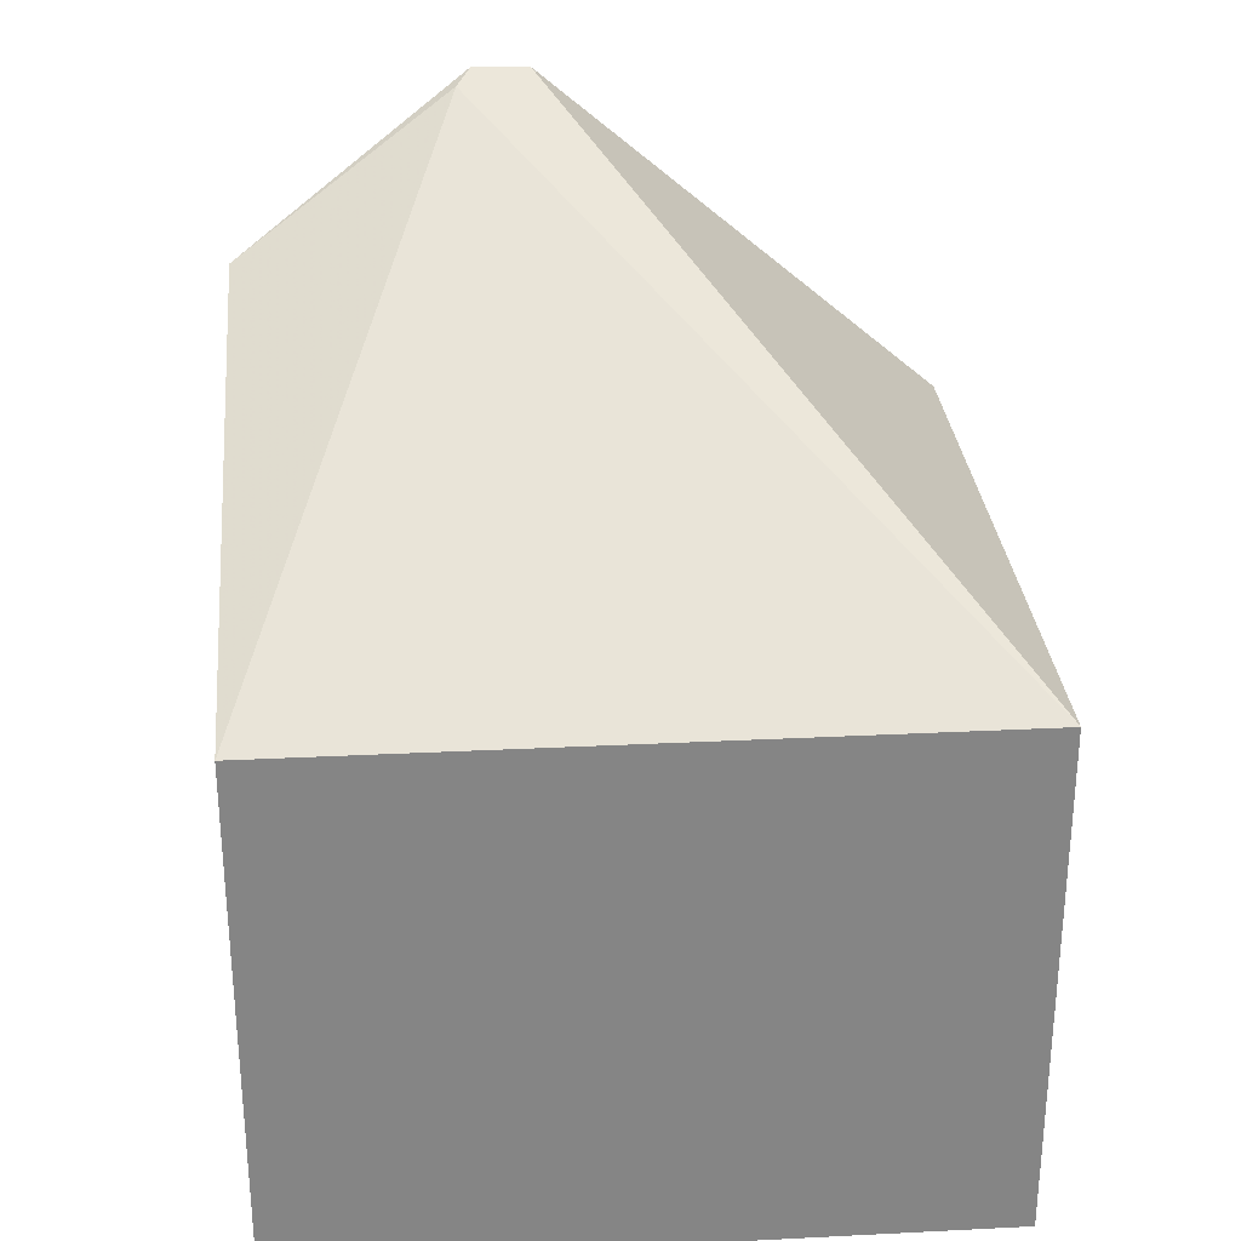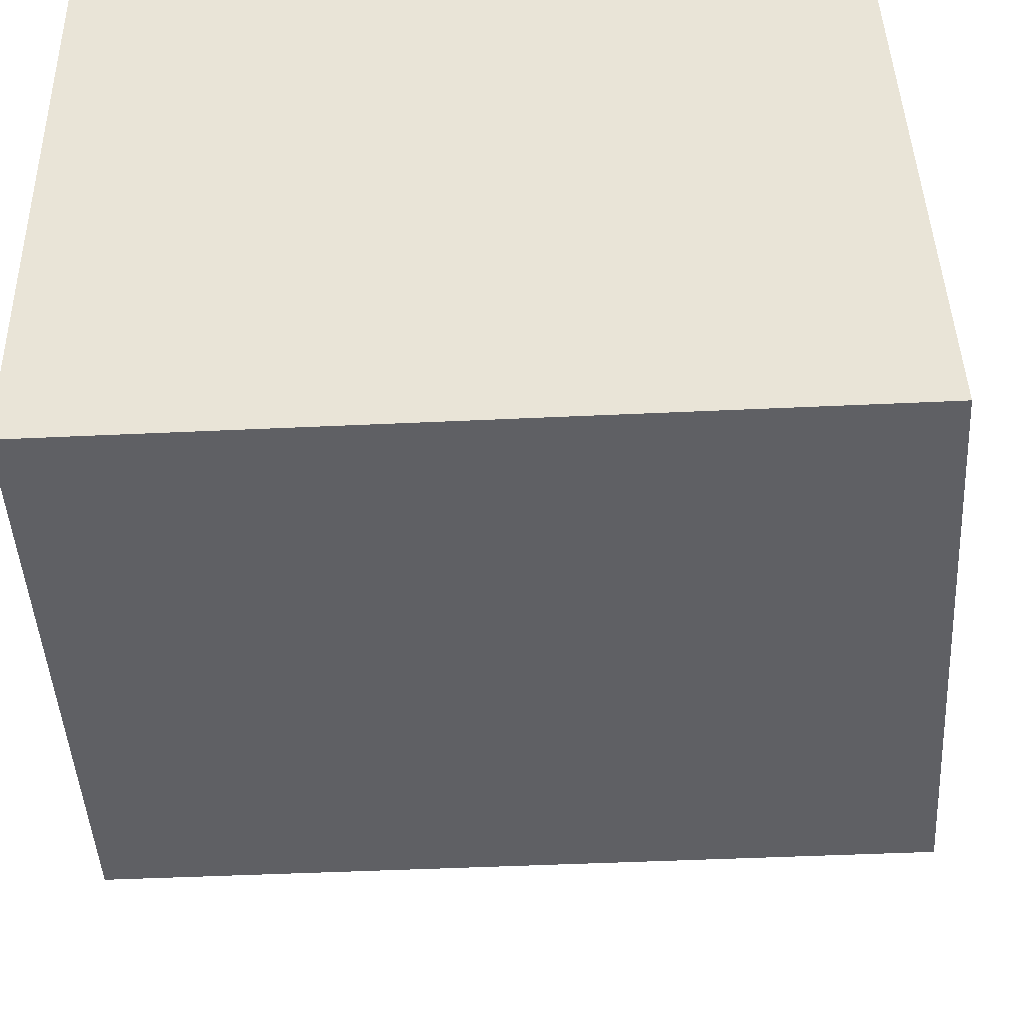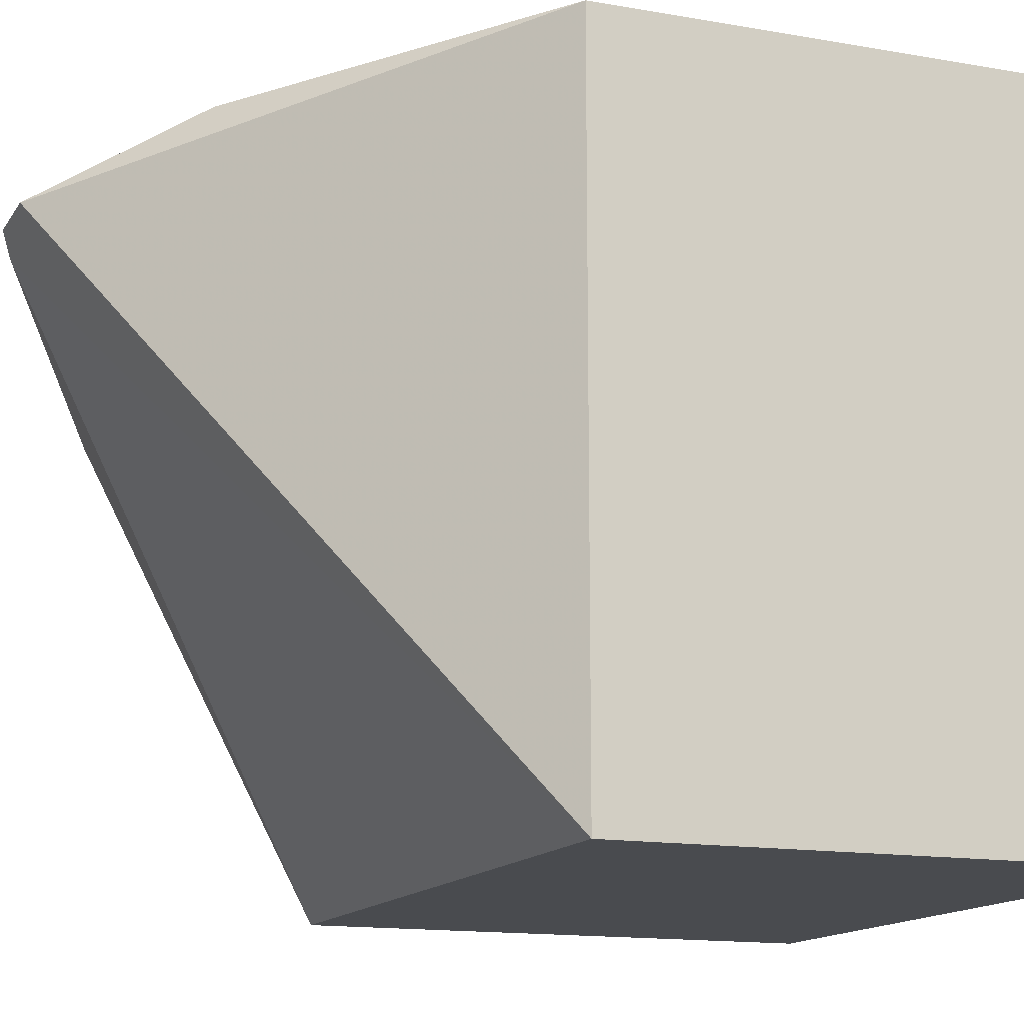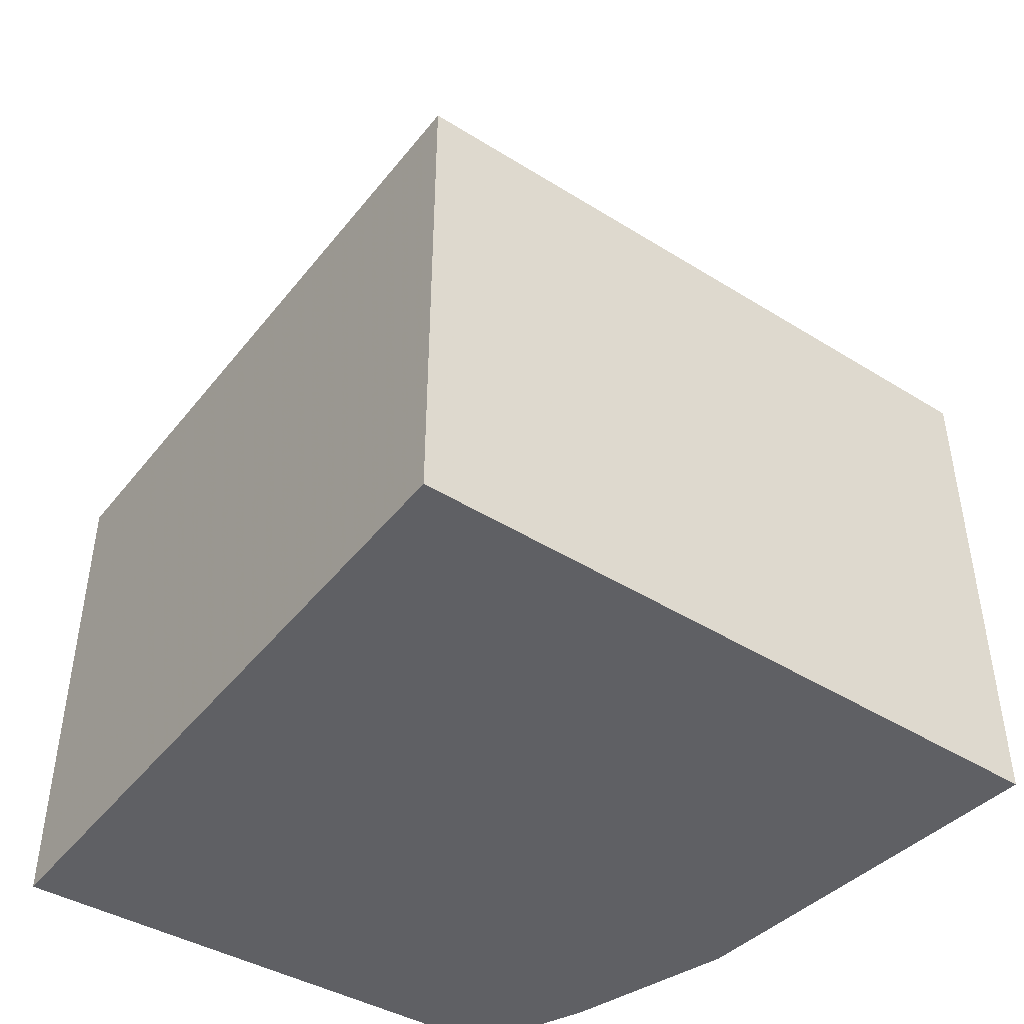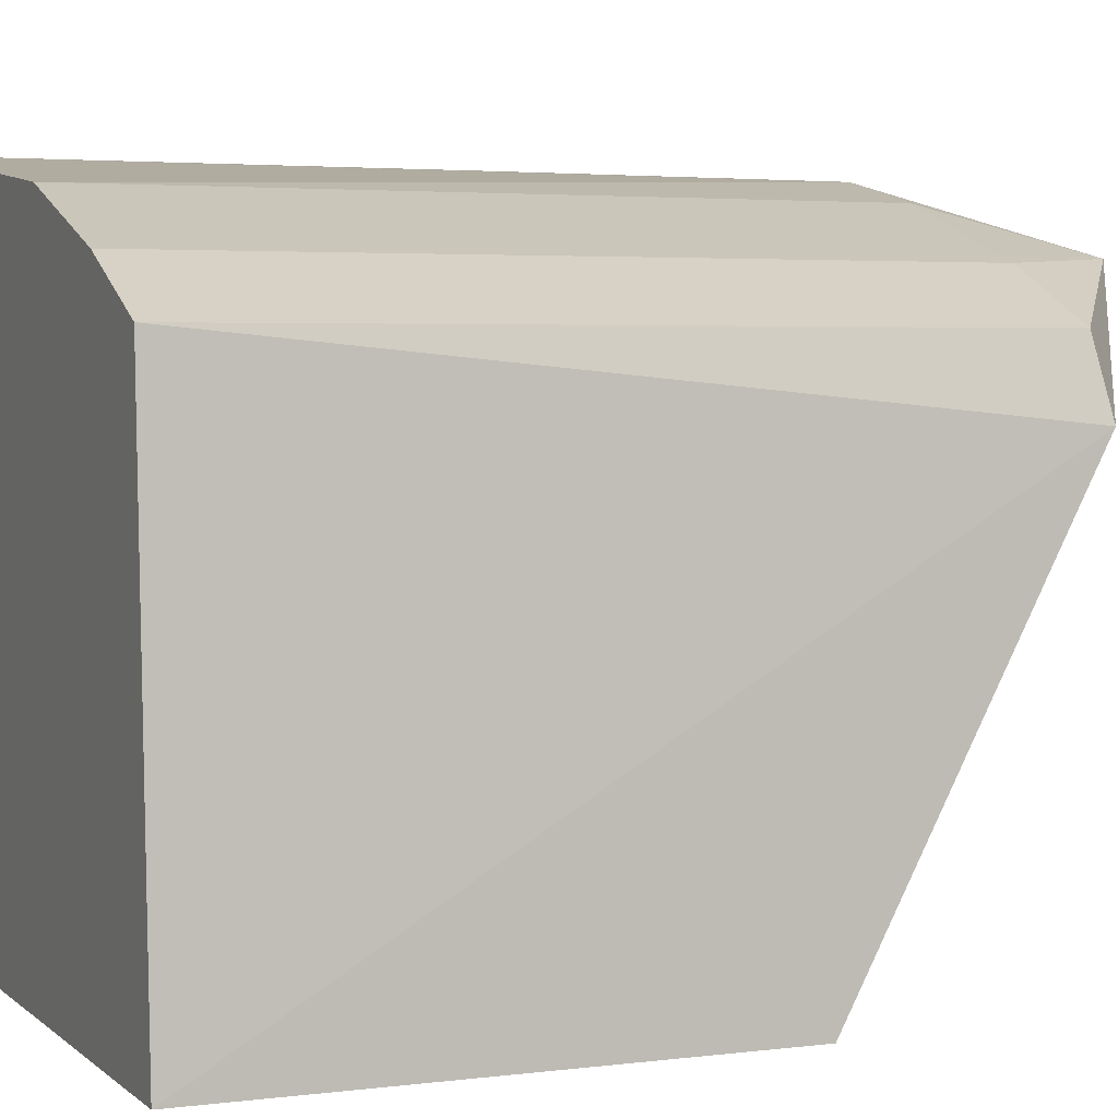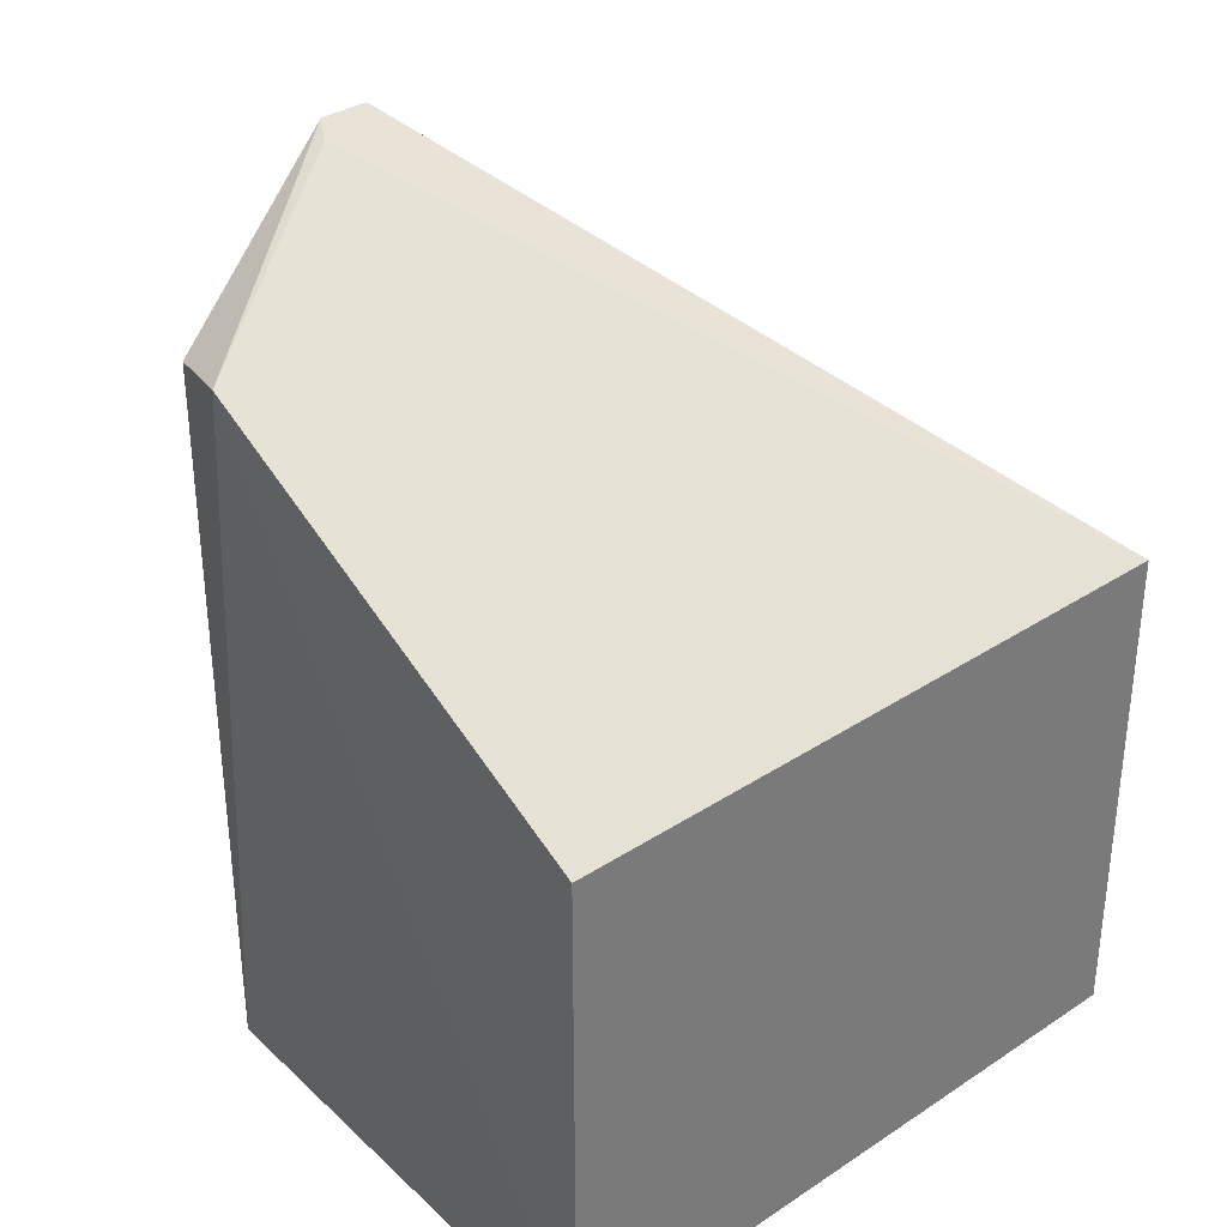
<metadata>
{"format":"obj","ext":"obj","renderer":"f3d","projection":"perspective","resolution":1024,"background":"white","views":[{"elev":28.6,"azim":-4.3,"up":"+Z"},{"elev":-43.9,"azim":-176.8,"up":"+Y"},{"elev":-14.0,"azim":68.4,"up":"+Y"},{"elev":-45.0,"azim":54.2,"up":"+Z"},{"elev":3.5,"azim":-113.3,"up":"+Y"},{"elev":33.5,"azim":-41.8,"up":"+Z"}]}
</metadata>
<code>
v 0.01274 0.1691 0.4015
v 0.01274 0.1691 0.2652
v 0.01253 0.3474 0.4015
v -0.0614 0.3421 0.4621
v -0.1691 0.1691 0.4015
v -0.09484 0.3255 0.4987
v -0.1622 0.3074 0.2652
v -0.1131 0.3176 0.4968
v 0.01253 0.3474 0.2652
v -0.1691 0.1691 0.2652
v -0.1094 0.3235 0.4996
v -0.1676 0.2878 0.4649
v -0.08963 0.3359 0.2652
v -0.1622 0.3074 0.4621
v -0.1329 0.3213 0.2652
v -0.1329 0.3213 0.4621
v -0.08963 0.3359 0.4621
f 5 2 1
f 6 1 3
f 6 3 4
f 8 5 1
f 9 2 7
f 9 1 2
f 9 3 1
f 9 4 3
f 10 7 2
f 10 2 5
f 11 8 1
f 11 1 6
f 11 6 4
f 12 5 8
f 12 10 5
f 12 7 10
f 12 8 11
f 13 9 7
f 13 4 9
f 14 12 11
f 14 7 12
f 15 13 7
f 15 7 14
f 16 14 11
f 16 15 14
f 16 13 15
f 17 16 11
f 17 11 4
f 17 4 13
f 17 13 16

</code>
